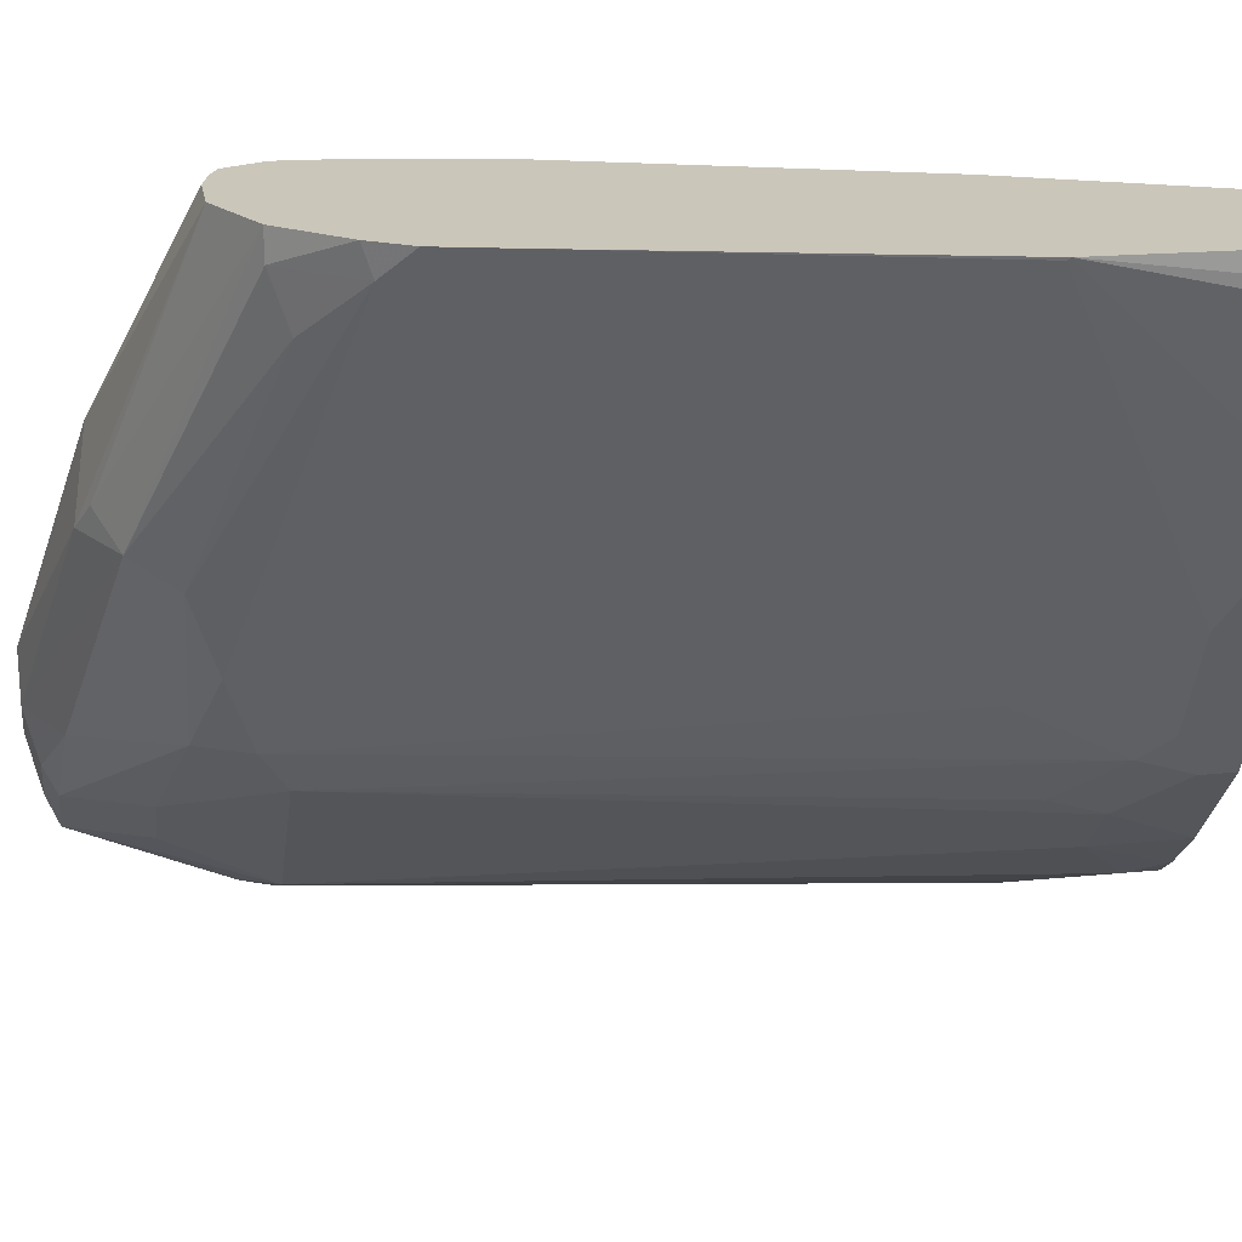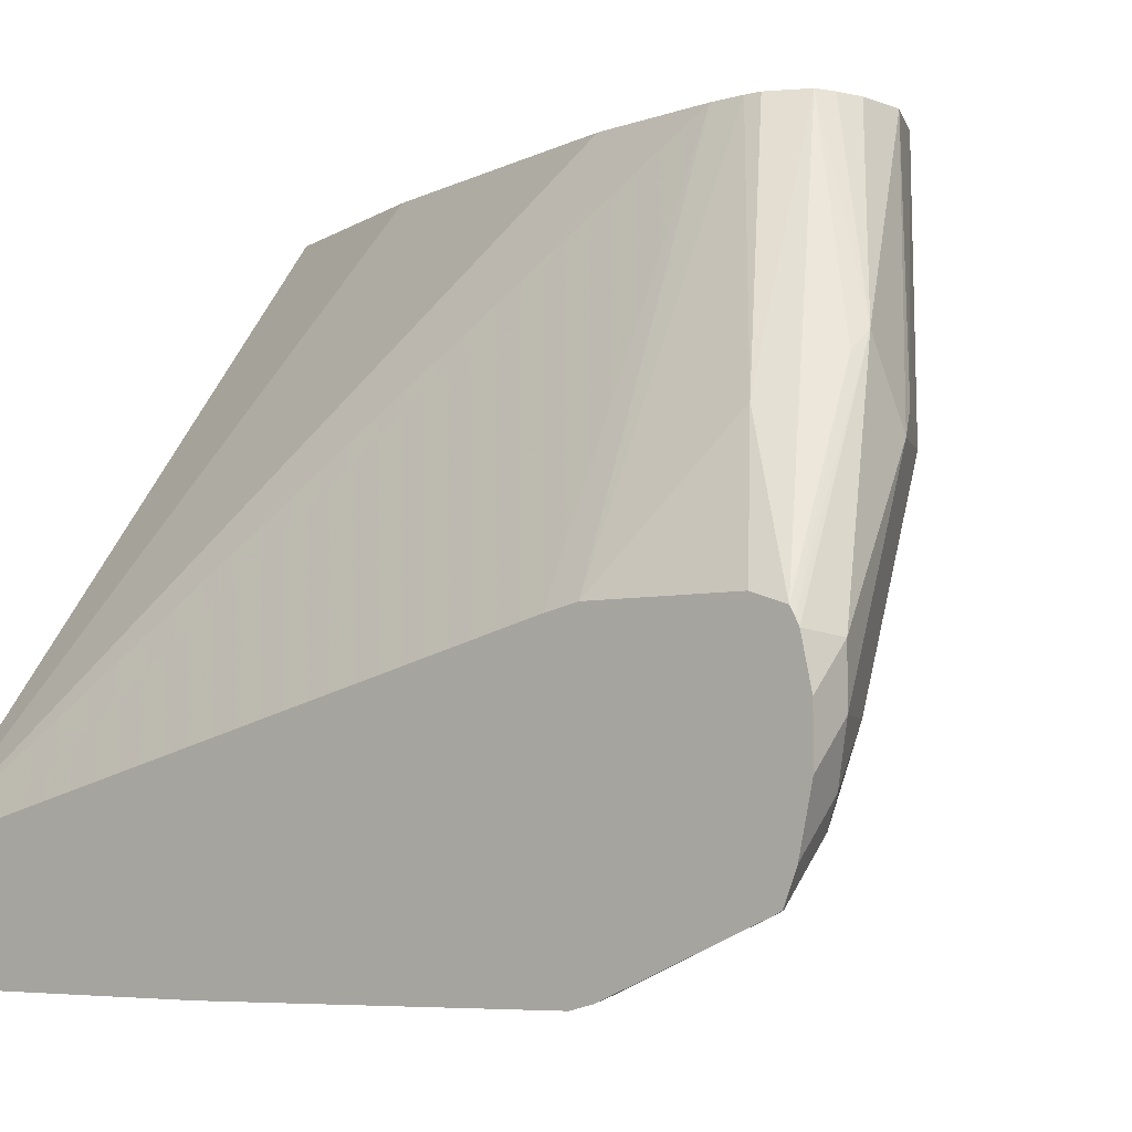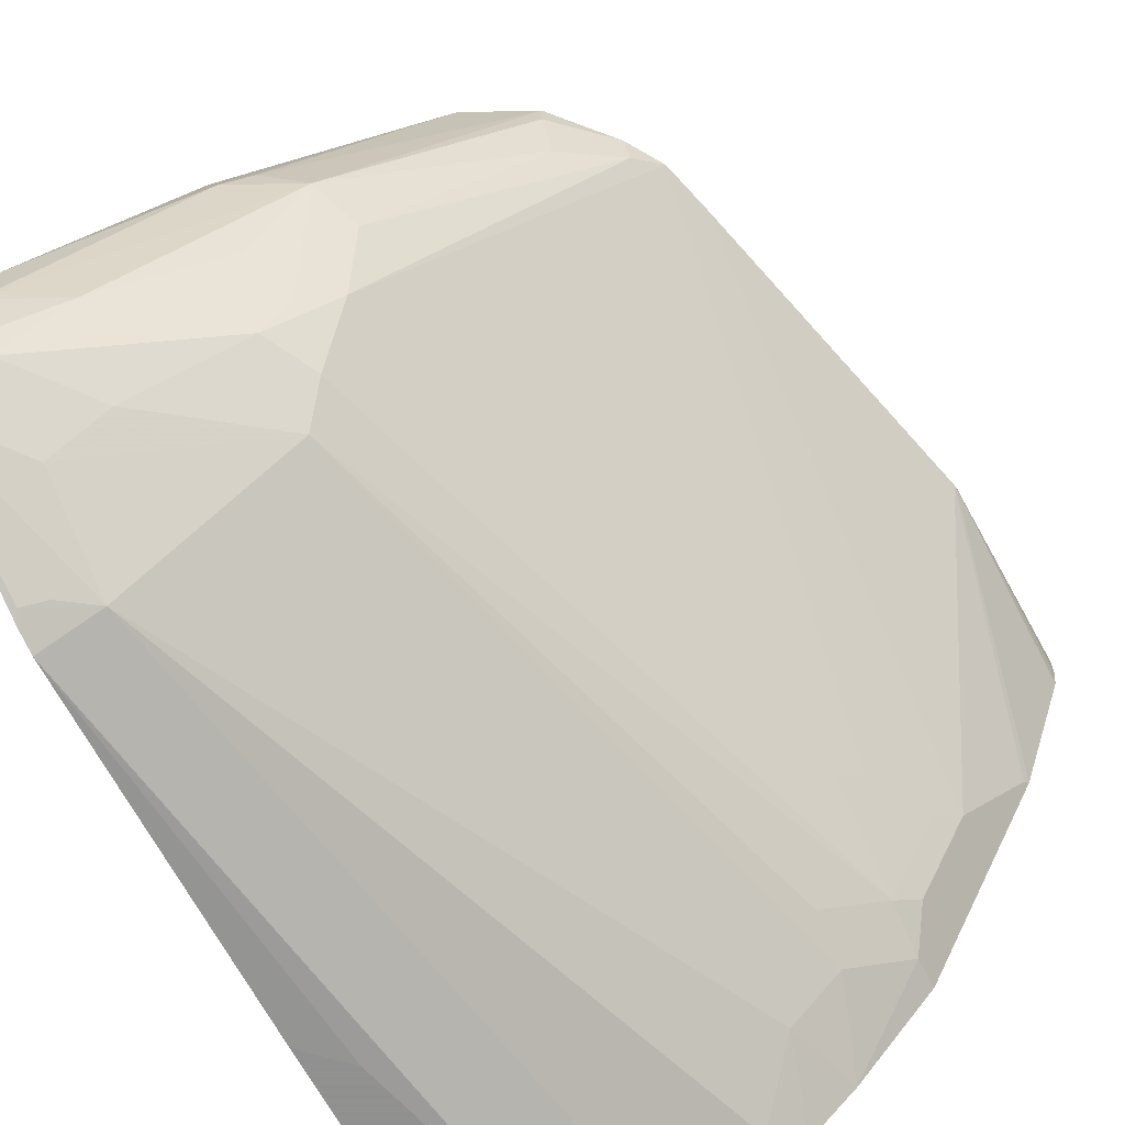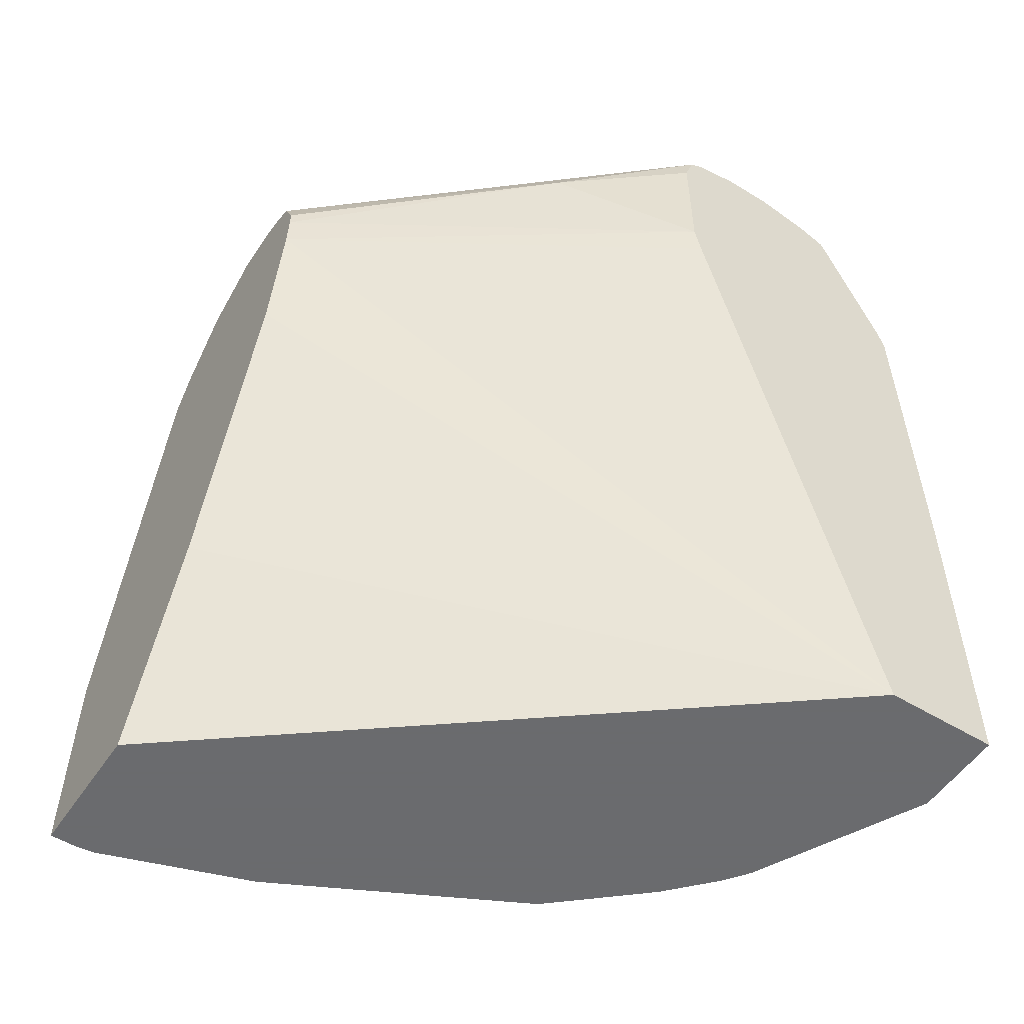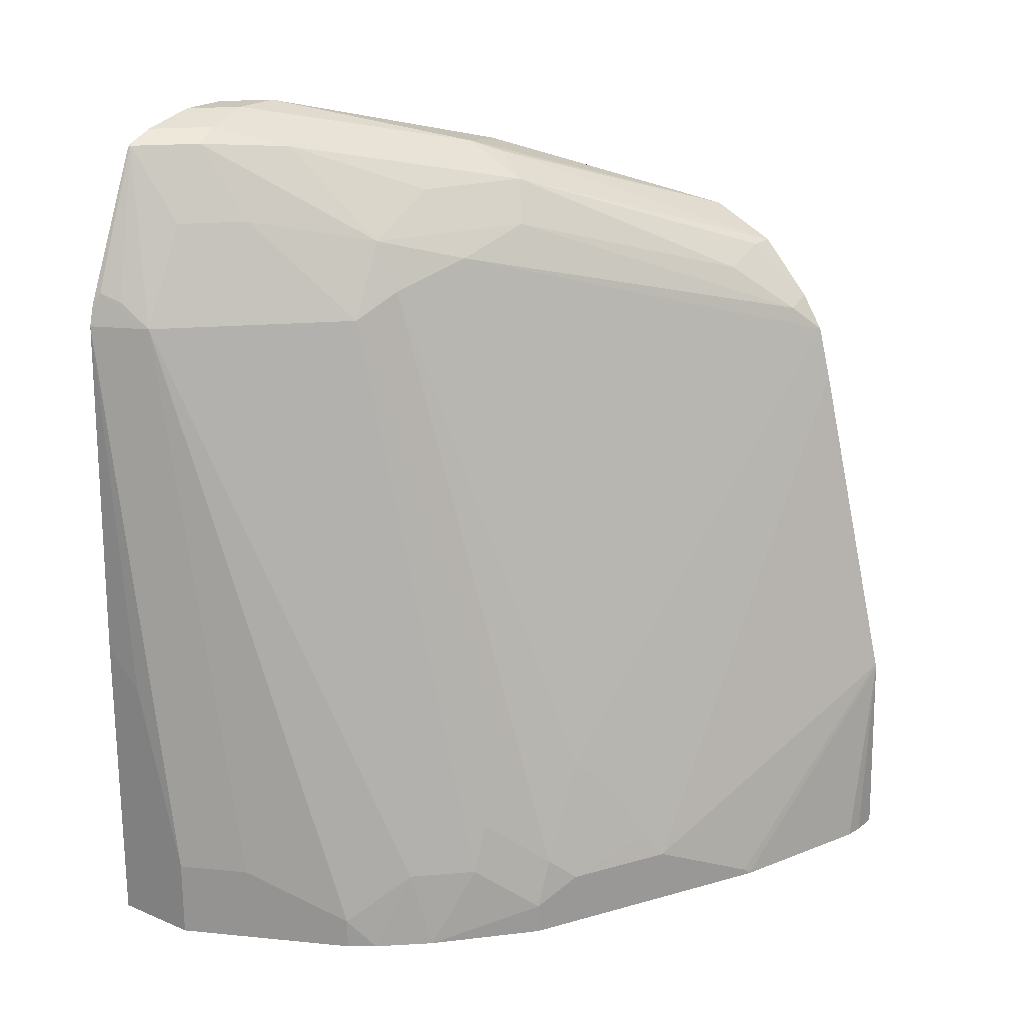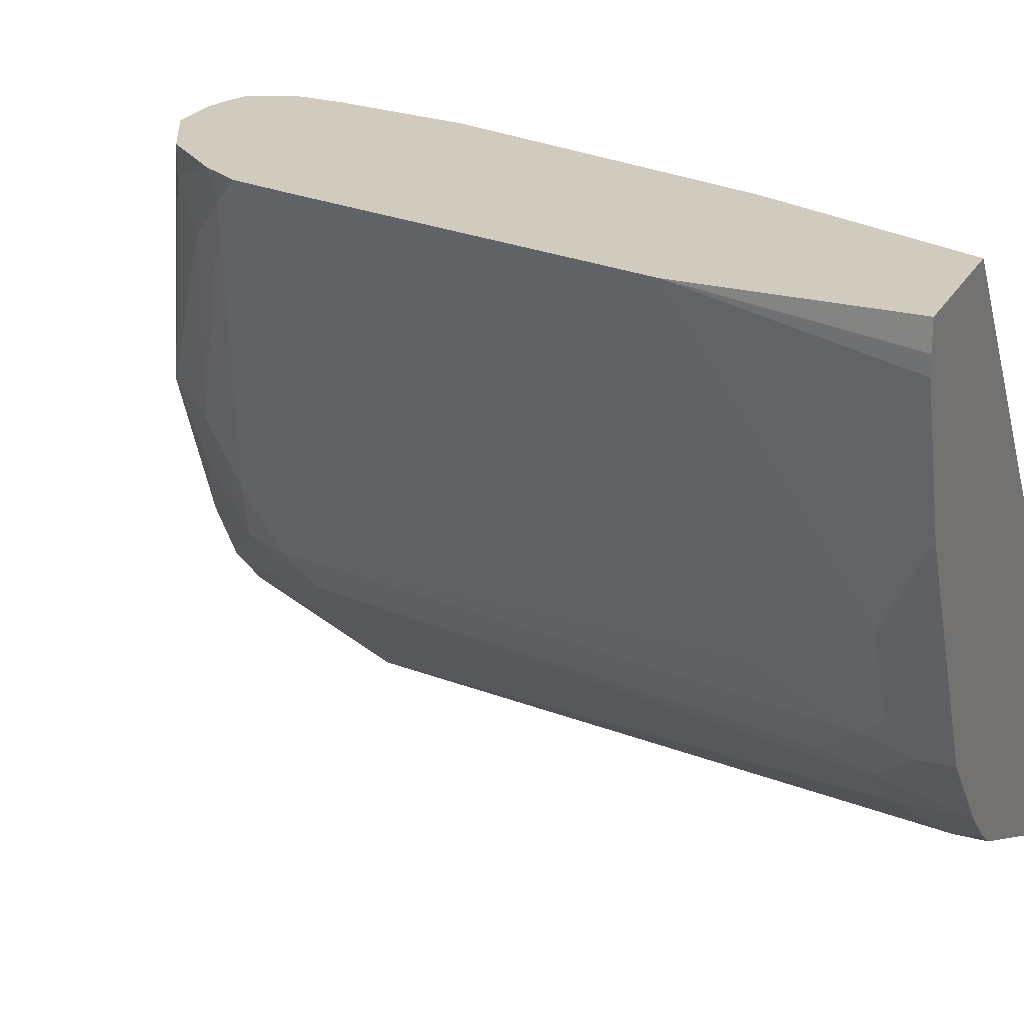
<metadata>
{"format":"obj","ext":"obj","renderer":"f3d","projection":"perspective","resolution":1024,"background":"white","views":[{"elev":21.2,"azim":-100.1,"up":"+Z"},{"elev":-5.1,"azim":129.3,"up":"+Z"},{"elev":-65.8,"azim":-152.3,"up":"+Z"},{"elev":-53.3,"azim":56.9,"up":"+Y"},{"elev":21.2,"azim":-143.4,"up":"+Y"},{"elev":23.5,"azim":-67.0,"up":"+Z"}]}
</metadata>
<code>
v -0.09908 -0.05357 -0.6411
v -0.09908 -0.05357 -0.6523
v -0.04179 -0.05357 -0.6411
v -0.09729 0.02965 -0.6411
v -0.09812 -0.05357 -0.6599
v 0.1383 -0.05357 -0.8711
v -0.005799 0.02965 -0.6411
v -0.0968 0.0306 -0.6421
v -0.07643 -0.05094 -0.7236
v -0.07773 -0.05357 -0.721
v -0.06304 0.1704 -0.6411
v 0.1383 -0.05357 -0.9173
v 0.1383 0.2146 -0.8057
v 0.04422 0.2038 -0.6411
v 0.03495 0.1519 -0.6411
v -0.05605 -0.03057 -0.7644
v -0.06541 -0.05357 -0.7457
v -0.05724 0.1927 -0.6411
v -0.03565 0.01019 -0.7848
v 0.1019 -0.05357 -0.9173
v 0.1383 0.07713 -0.9173
v 0.1383 0.2278 -0.8029
v 0.04538 0.2177 -0.6411
v -0.04841 -0.02037 -0.7746
v -0.03565 -0.03057 -0.8052
v -0.02717 -0.04074 -0.8221
v -0.05436 -0.04074 -0.7678
v -0.05436 -0.05357 -0.7678
v -0.04794 0.2075 -0.6411
v -0.04841 0.2038 -0.6523
v 0.03311 0.2446 -0.795
v -0.02801 0.0204 -0.795
v 0.03395 -0.05357 -0.8833
v 0.1019 -0.02037 -0.9173
v 0.1223 0.06116 -0.9173
v 0.1383 0.2242 -0.9151
v 0.1383 0.2854 -0.8029
v 0.1087 0.265 -0.7474
v 0.04538 0.2242 -0.6411
v -0.02801 -0.02037 -0.8153
v -0.007635 2.976e-05 -0.8357
v -0.006775 -0.02037 -0.8425
v 0.005073 -0.05357 -0.8586
v -0.02717 -0.05357 -0.8221
v -0.02717 0.231 -0.6411
v -0.02717 0.231 -0.6523
v -0.02801 0.2242 -0.6727
v 0.02547 0.2548 -0.7644
v 0.04585 0.2548 -0.8052
v 0.05605 0.2548 -0.8255
v 0.04585 0.2344 -0.8255
v 0.02382 -0.05357 -0.8758
v 0.03395 -0.04074 -0.8833
v 0.07472 -0.02037 -0.9037
v 0.1155 0.2242 -0.9037
v 0.1359 0.2378 -0.9105
v 0.1383 0.2331 -0.9128
v 0.1383 0.2984 -0.8073
v 0.03839 0.2389 -0.6411
v 0.05435 0.2242 -0.8425
v 0.0136 -0.02037 -0.8629
v 0.09512 0.2242 -0.8833
v 8.72e-06 0.2446 -0.6411
v 0.05096 0.2803 -0.744
v 0.03395 0.2718 -0.7542
v 0.05435 0.2718 -0.795
v 0.09512 0.2921 -0.8357
v 0.1172 0.2956 -0.8663
v 0.09512 0.265 -0.8629
v 0.1155 0.265 -0.8833
v 0.1376 0.2956 -0.8867
v 0.1274 0.2344 -0.9071
v 0.1383 0.2384 -0.9106
v 0.1383 0.2928 -0.888
v 0.1383 0.3003 -0.8104
v 0.08153 0.2803 -0.7313
v 0.03093 0.242 -0.6411
v 0.07133 0.2803 -0.7236
v 0.02038 0.2446 -0.6411
v 0.06113 0.2854 -0.7542
v 0.1223 0.3058 -0.8357
v 0.1197 0.3007 -0.8561
v 0.1383 0.3007 -0.8746
v 0.1383 0.2969 -0.884
v 0.1383 0.2956 -0.8867
v 0.1383 0.3017 -0.8133
v 0.1223 0.3058 -0.8153
v 0.1383 0.3058 -0.8517
v 0.1383 0.3058 -0.8313
f 42 61 43
f 41 60 42
f 42 60 62
f 42 62 55
f 42 55 61
f 43 61 52
f 45 63 64
f 45 64 65
f 49 65 66
f 46 65 47
f 47 65 48
f 48 65 49
f 49 66 50
f 50 66 67
f 50 67 68
f 50 68 69
f 40 60 41
f 50 69 60
f 45 65 46
f 40 51 60
f 31 50 51
f 38 58 59
f 50 60 51
f 29 45 46
f 29 46 30
f 30 46 47
f 30 47 48
f 30 48 31
f 31 48 49
f 31 49 50
f 38 59 39
f 31 51 32
f 33 52 53
f 34 53 54
f 34 54 55
f 34 55 36
f 34 36 35
f 36 55 56
f 36 56 57
f 37 58 38
f 32 51 40
f 52 61 53
f 68 70 69
f 53 55 54
f 67 82 68
f 68 82 71
f 68 71 70
f 71 82 83
f 71 83 84
f 71 84 85
f 71 85 74
f 75 86 78
f 67 81 82
f 75 78 76
f 78 86 87
f 78 87 80
f 80 87 81
f 81 87 89
f 81 89 88
f 81 83 82
f 86 89 87
f 26 28 27
f 77 78 79
f 53 61 55
f 65 67 66
f 65 80 81
f 55 62 70
f 55 70 71
f 55 71 72
f 55 72 56
f 56 73 57
f 56 72 71
f 56 71 74
f 56 74 73
f 65 81 67
f 58 75 76
f 59 76 78
f 59 78 77
f 60 69 70
f 60 70 62
f 63 79 78
f 63 78 80
f 63 80 64
f 64 80 65
f 58 76 59
f 26 44 28
f 81 88 83
f 26 42 43
f 1 45 29
f 1 29 18
f 1 18 11
f 1 11 4
f 1 4 2
f 2 4 5
f 3 6 7
f 4 8 9
f 1 63 45
f 4 9 10
f 4 11 8
f 6 12 21
f 6 21 36
f 6 36 57
f 6 57 73
f 6 73 74
f 6 74 85
f 6 85 84
f 4 10 5
f 6 84 83
f 1 79 63
f 1 59 77
f 1 2 5
f 1 5 10
f 26 43 44
f 1 10 17
f 1 17 28
f 1 28 44
f 1 44 43
f 1 43 52
f 1 77 79
f 1 52 33
f 1 12 6
f 1 6 3
f 1 3 7
f 1 7 15
f 1 15 14
f 1 14 23
f 1 23 39
f 1 39 59
f 1 33 20
f 6 83 88
f 1 20 12
f 6 89 86
f 16 19 24
f 17 27 28
f 18 29 30
f 18 30 31
f 18 31 32
f 18 32 19
f 19 32 24
f 20 33 53
f 16 27 17
f 20 53 34
f 22 37 38
f 22 38 23
f 24 40 25
f 24 32 40
f 25 40 26
f 26 40 41
f 26 41 42
f 6 88 89
f 21 35 36
f 16 26 27
f 23 38 39
f 16 24 25
f 6 86 75
f 16 25 26
f 6 75 58
f 6 58 37
f 6 37 22
f 6 13 14
f 6 14 15
f 6 15 7
f 8 16 9
f 8 11 16
f 6 22 13
f 9 16 17
f 9 17 10
f 11 18 19
f 11 19 16
f 14 22 23
f 12 20 34
f 12 34 35
f 12 35 21
f 13 22 14

</code>
